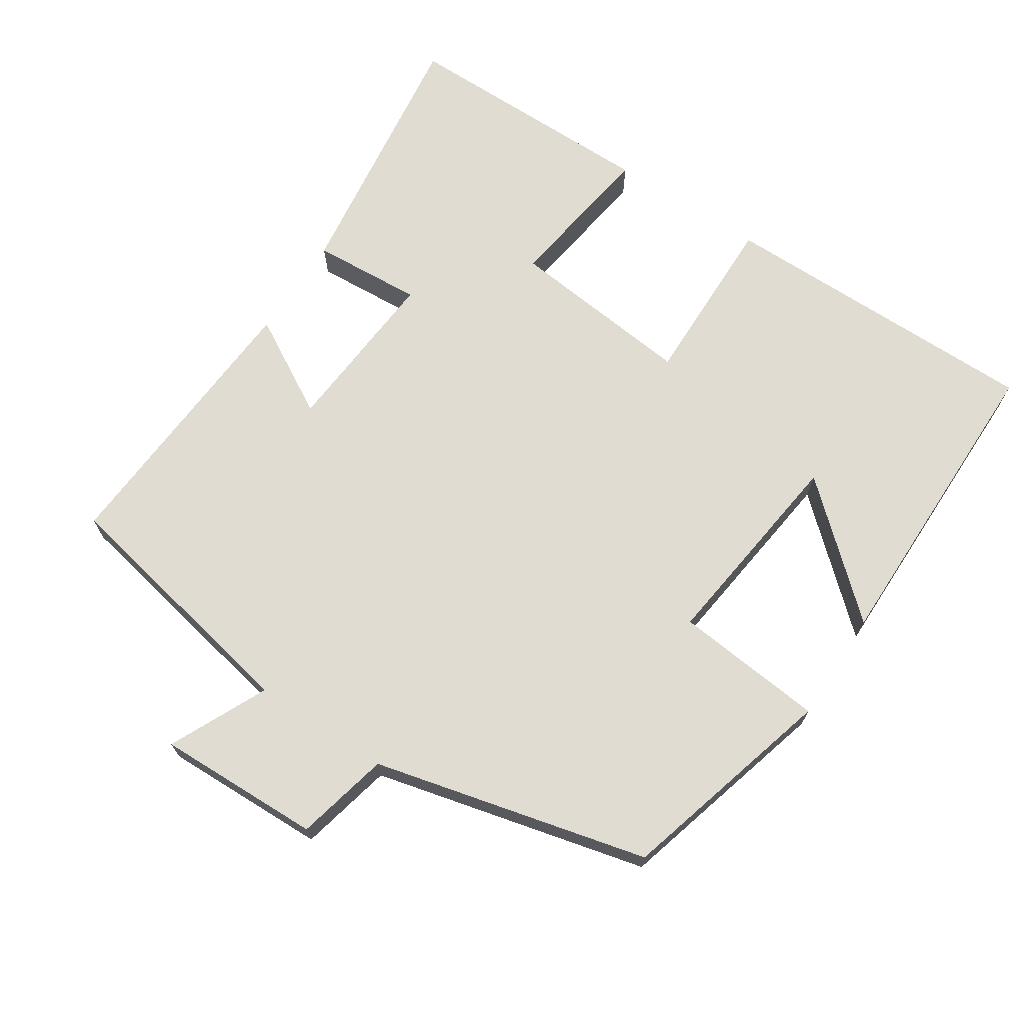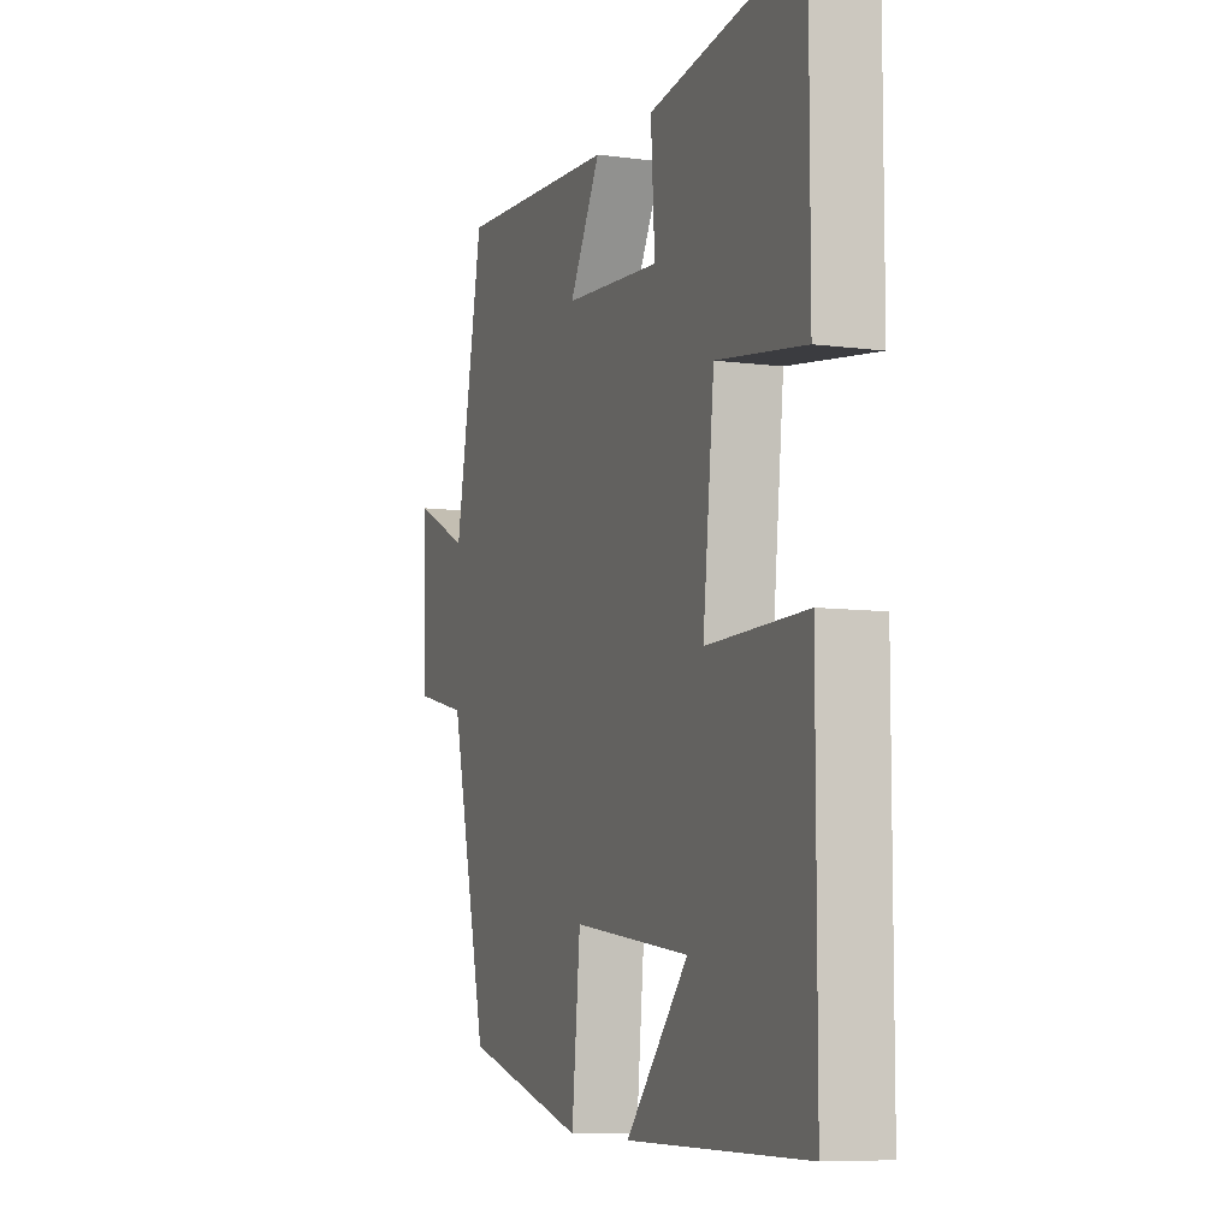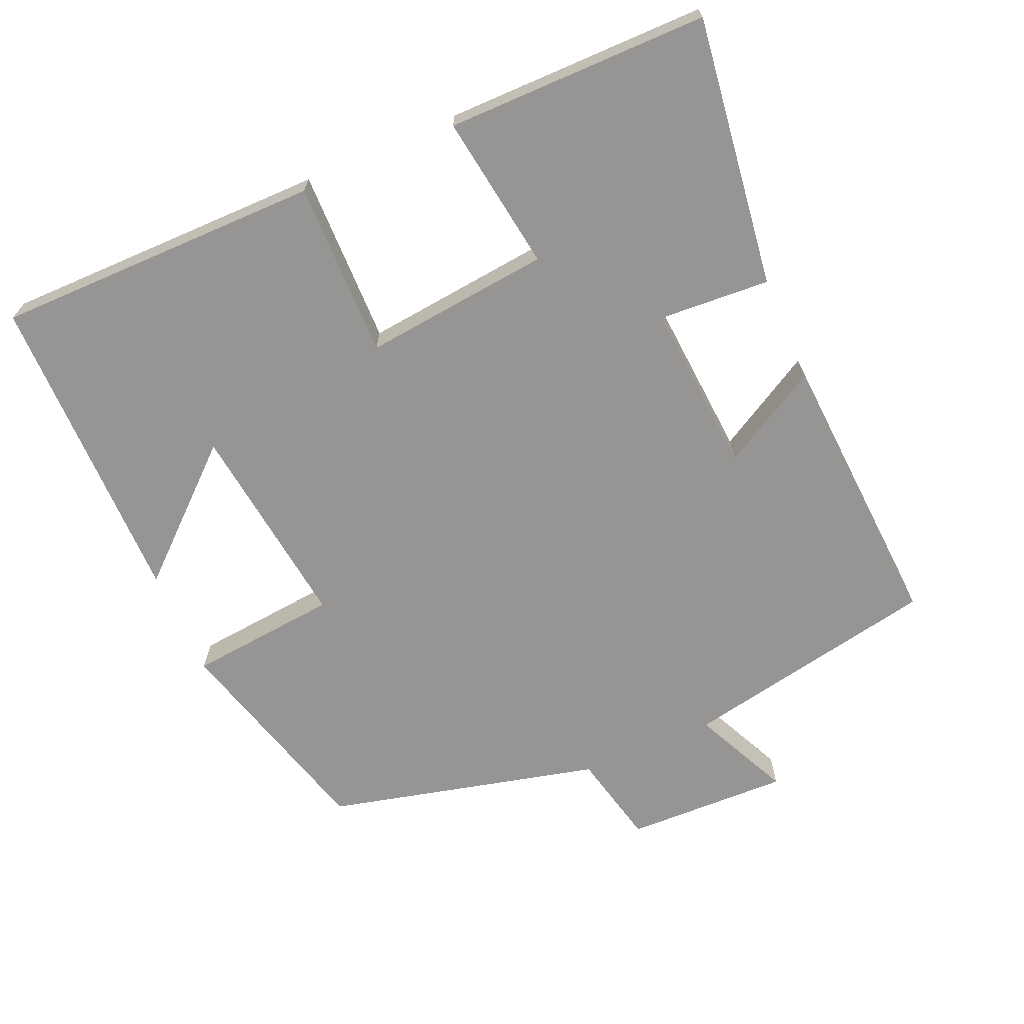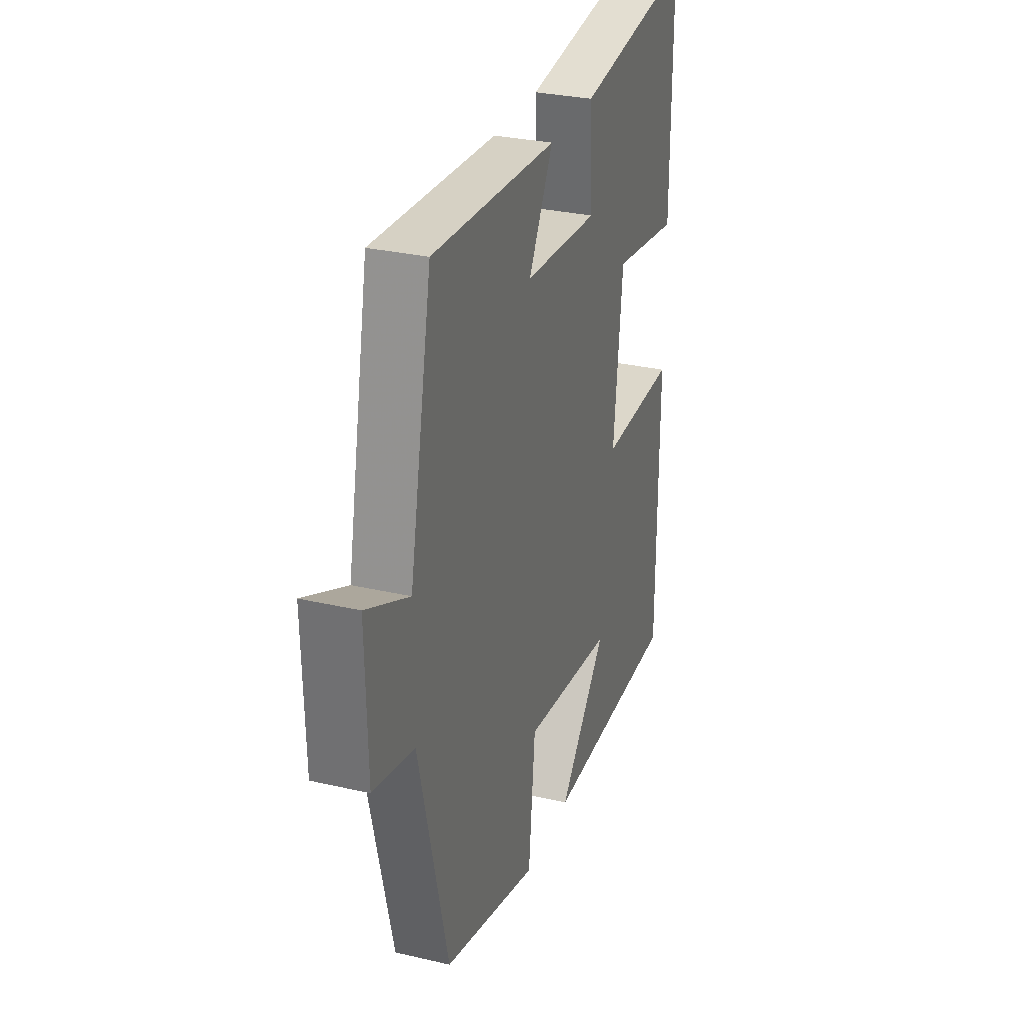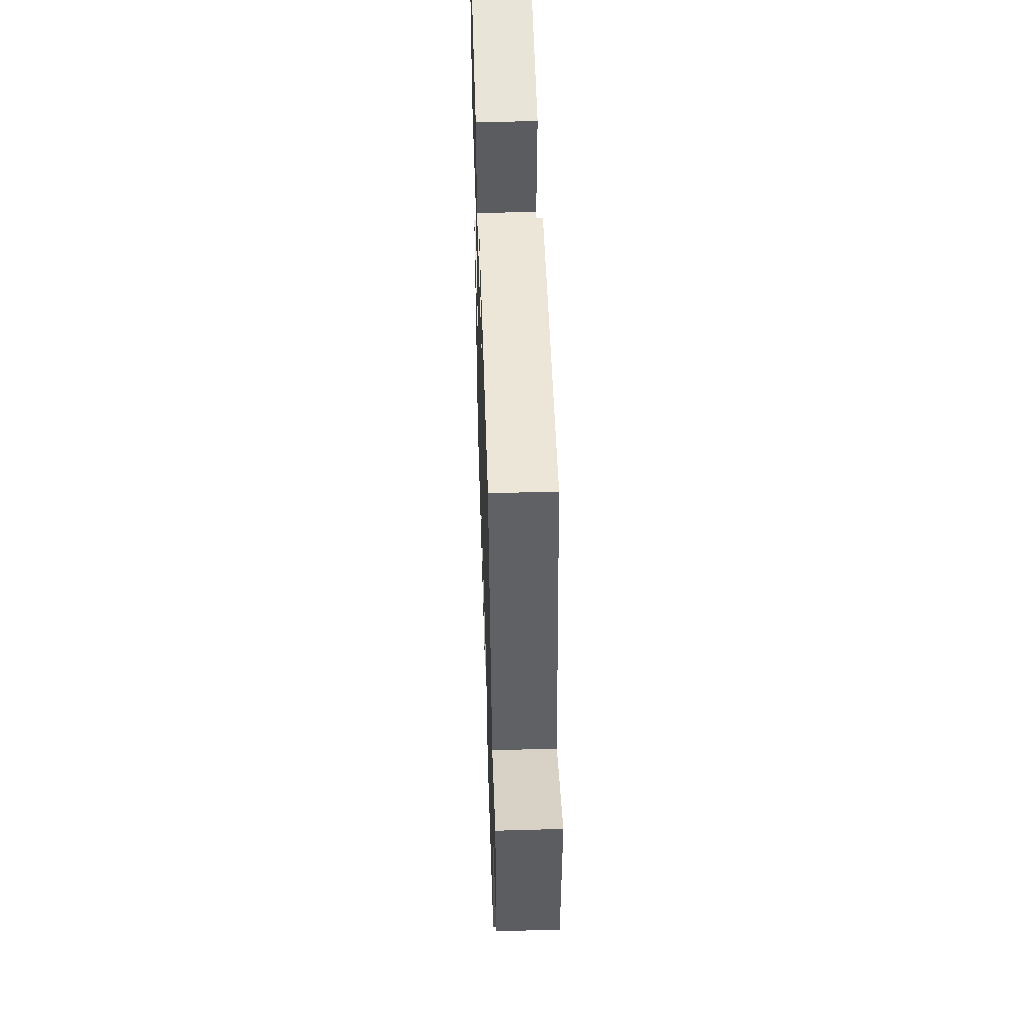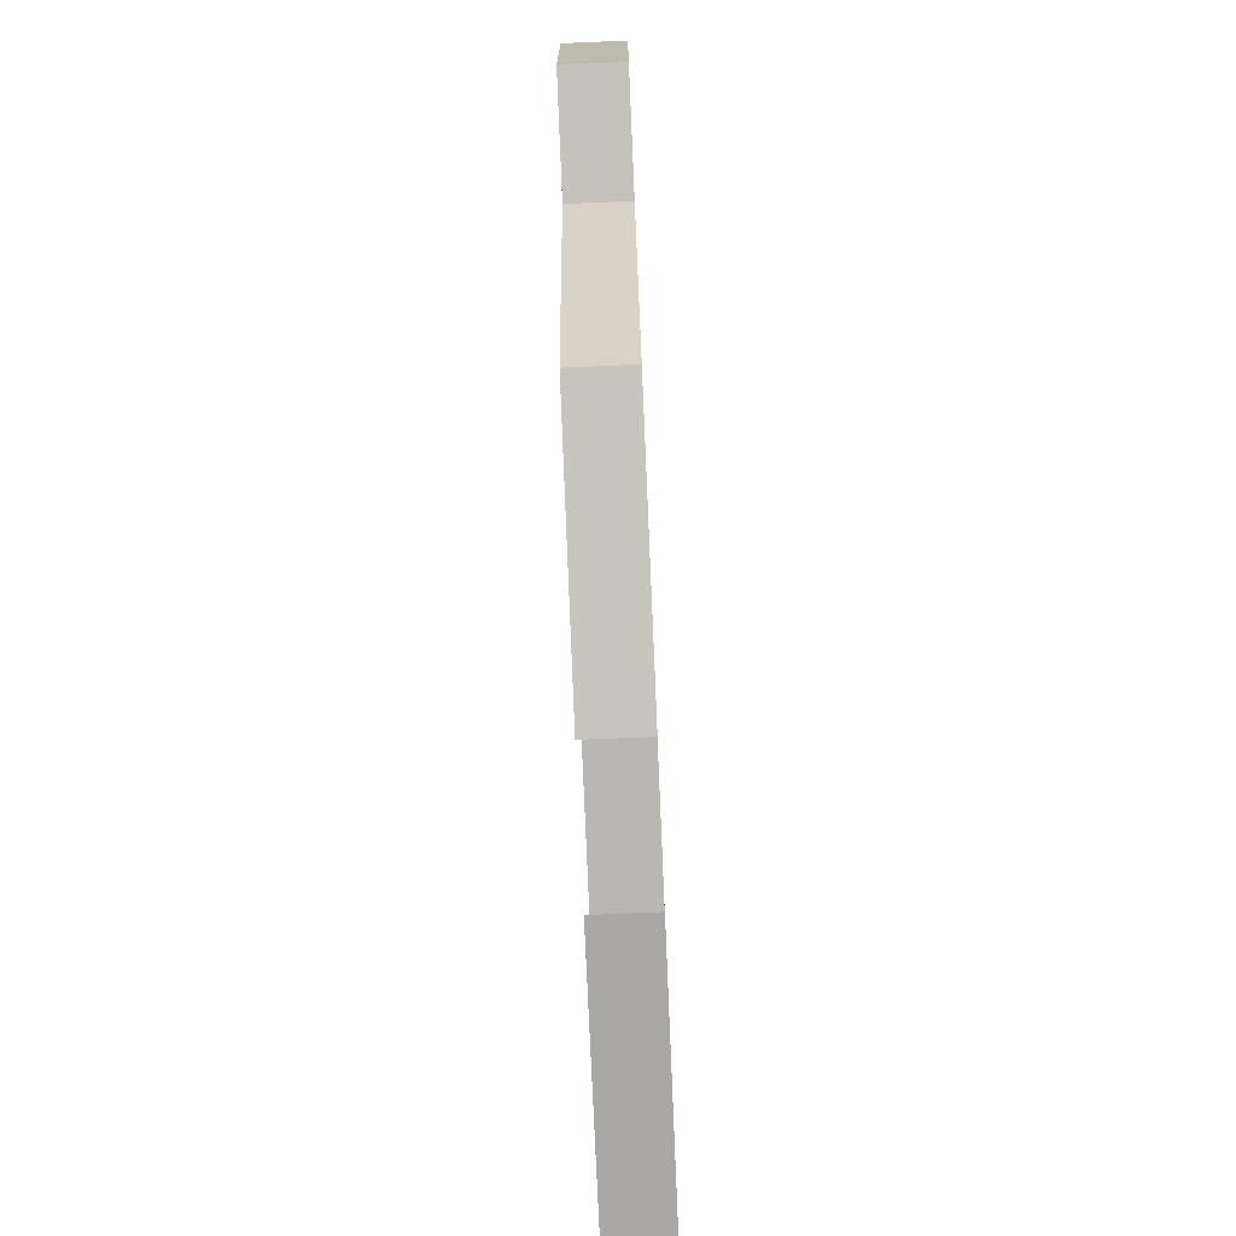
<metadata>
{"format":"obj","ext":"obj","renderer":"f3d","projection":"perspective","resolution":1024,"background":"white","views":[{"elev":69.3,"azim":123.3,"up":"+Y"},{"elev":-7.7,"azim":-110.5,"up":"+Z"},{"elev":-67.6,"azim":-66.5,"up":"+Y"},{"elev":29.9,"azim":108.8,"up":"+Z"},{"elev":52.4,"azim":88.2,"up":"+Z"},{"elev":-75.3,"azim":92.5,"up":"+Z"}]}
</metadata>
<code>
v -0.5 0.07 0.551
v -0.123 0.07 0.5
v -0.133 0.07 0.345
v 0.107 0.07 0.363
v 0.029 0.07 0.5
v 0.429 0.07 0.525
v 0.5 0.07 0.164
v 0.637 0.07 0.228
v 0.631 0.07 -0.002
v 0.5 0.07 -0.032
v 0.406 0.07 -0.416
v 0.101 0.07 -0.5
v 0.08 0.07 -0.29
v -0.212 0.07 -0.326
v -0.057 0.07 -0.5
v -0.5 0.07 -0.499
v -0.5 0.07 -0.041
v -0.254 0.07 -0.045
v -0.282 0.07 0.217
v -0.5 0.07 0.185
v -0.5 0 0.551
v -0.123 0 0.5
v -0.133 0 0.345
v 0.107 0 0.363
v 0.029 0 0.5
v 0.429 0 0.525
v 0.5 0 0.164
v 0.637 0 0.228
v 0.631 0 -0.002
v 0.5 0 -0.032
v 0.406 0 -0.416
v 0.101 0 -0.5
v 0.08 0 -0.29
v -0.212 0 -0.326
v -0.057 0 -0.5
v -0.5 0 -0.499
v -0.5 0 -0.041
v -0.254 0 -0.045
v -0.282 0 0.217
v -0.5 0 0.185
f 19 20 1 2
f 18 19 2 3
f 16 17 18
f 14 15 16
f 14 16 18
f 13 14 18 3
f 10 11 12 13
f 7 8 9 10
f 4 5 6 7
f 7 10 13
f 3 4 7 13
f 22 21 40 39
f 23 22 39 38
f 38 37 36
f 36 35 34
f 38 36 34
f 23 38 34 33
f 33 32 31 30
f 30 29 28 27
f 27 26 25 24
f 33 30 27
f 33 27 24 23
f 1 21 22 2
f 2 22 23 3
f 3 23 24 4
f 4 24 25 5
f 5 25 26 6
f 6 26 27 7
f 7 27 28 8
f 8 28 29 9
f 9 29 30 10
f 10 30 31 11
f 11 31 32 12
f 12 32 33 13
f 13 33 34 14
f 14 34 35 15
f 15 35 36 16
f 16 36 37 17
f 17 37 38 18
f 18 38 39 19
f 19 39 40 20
f 20 40 21 1

</code>
